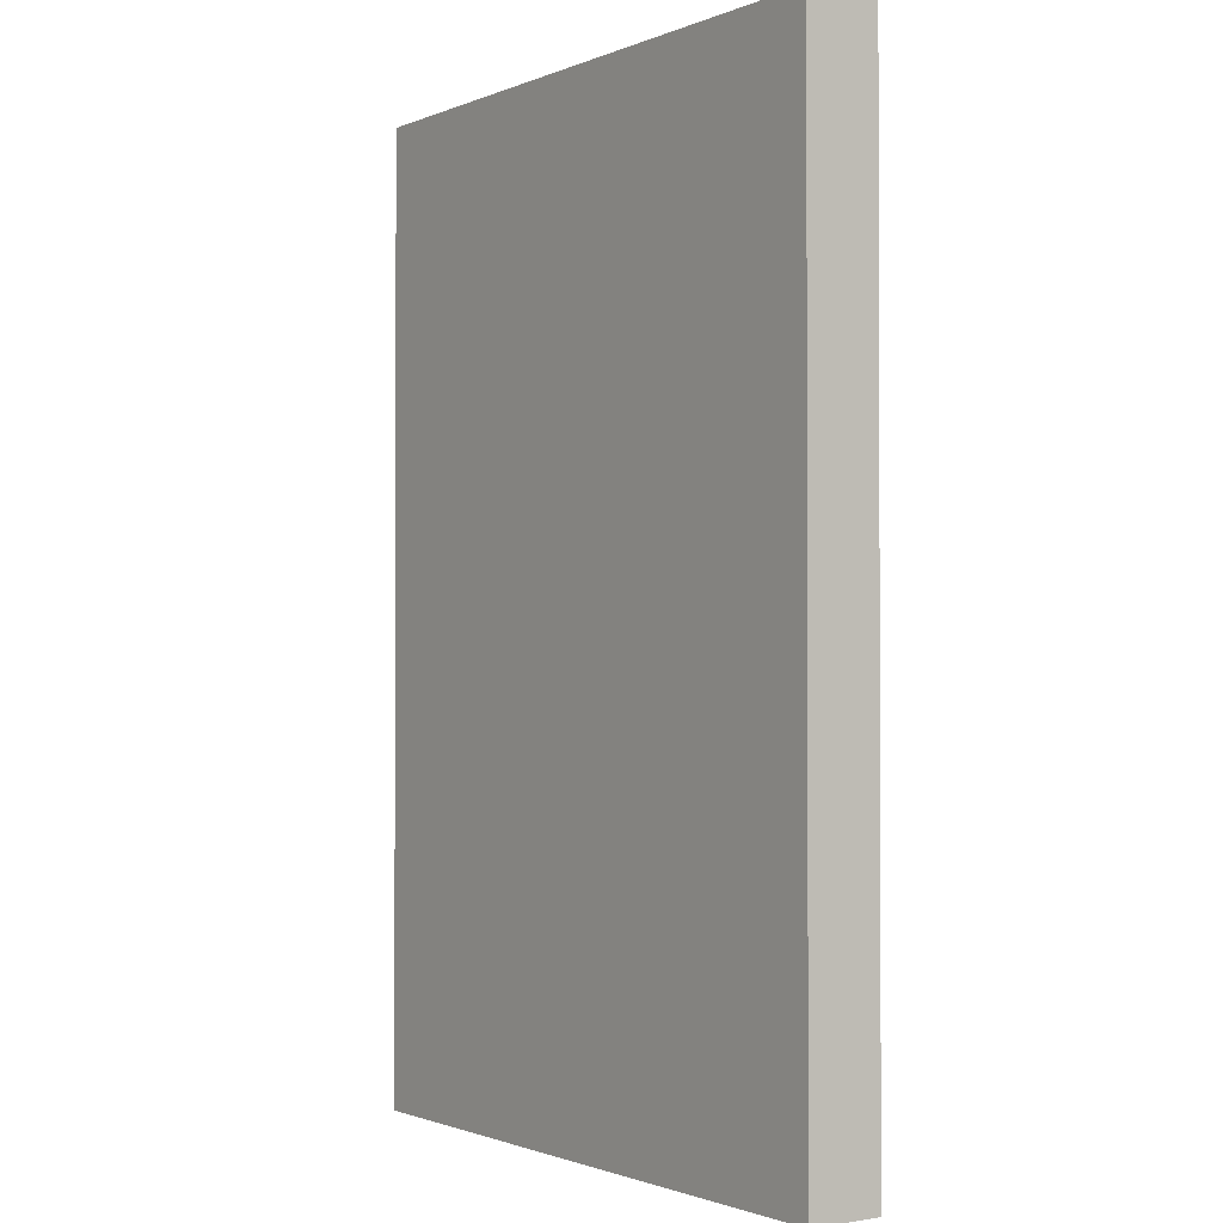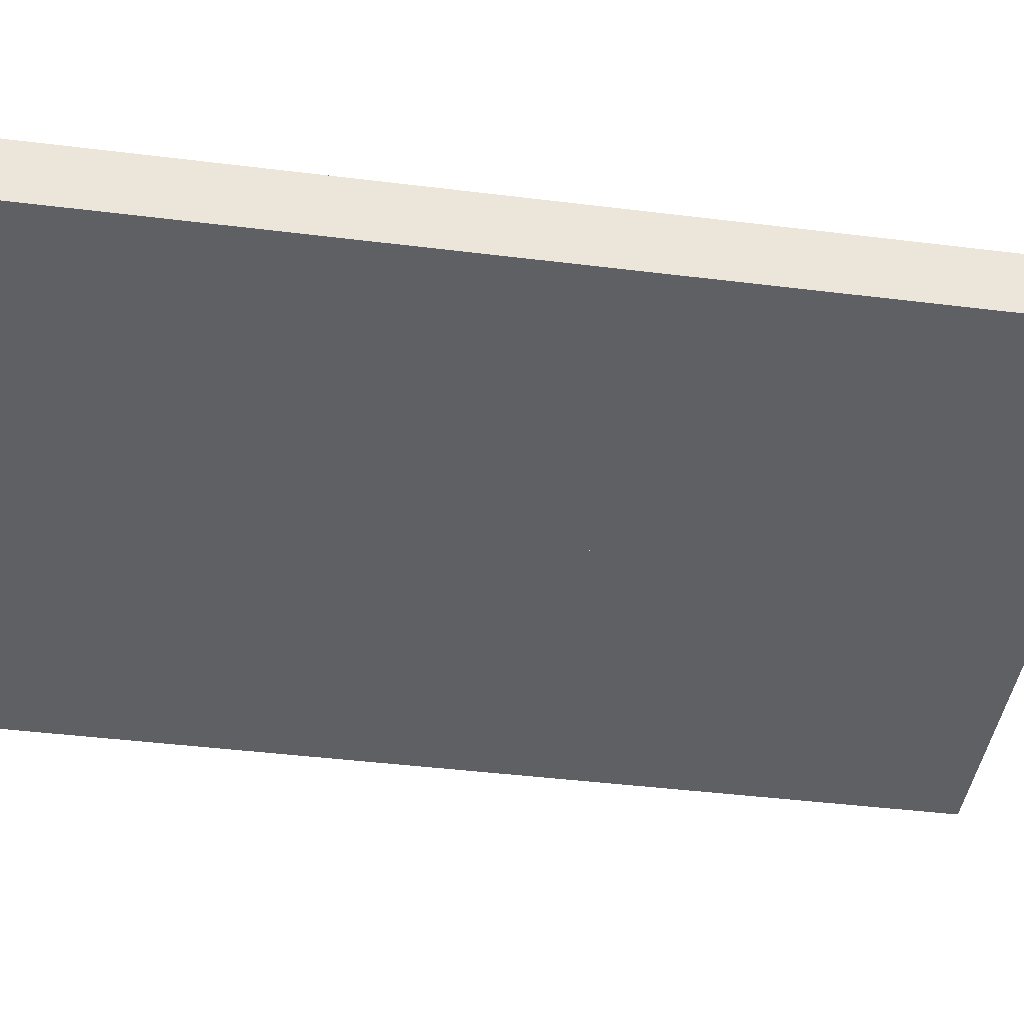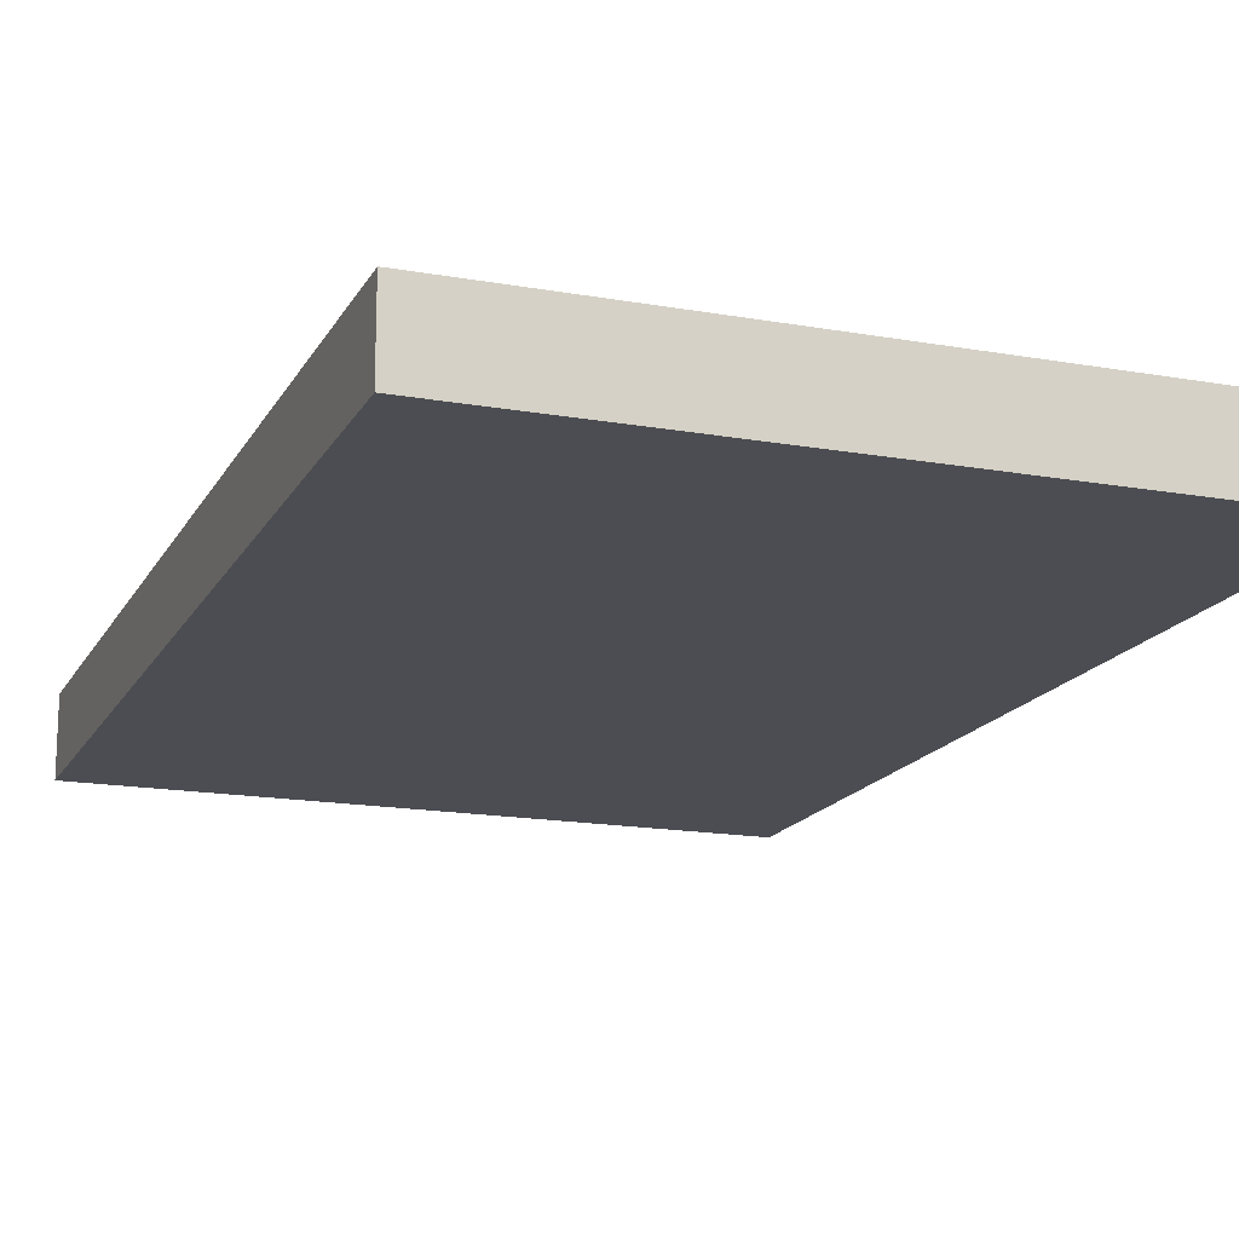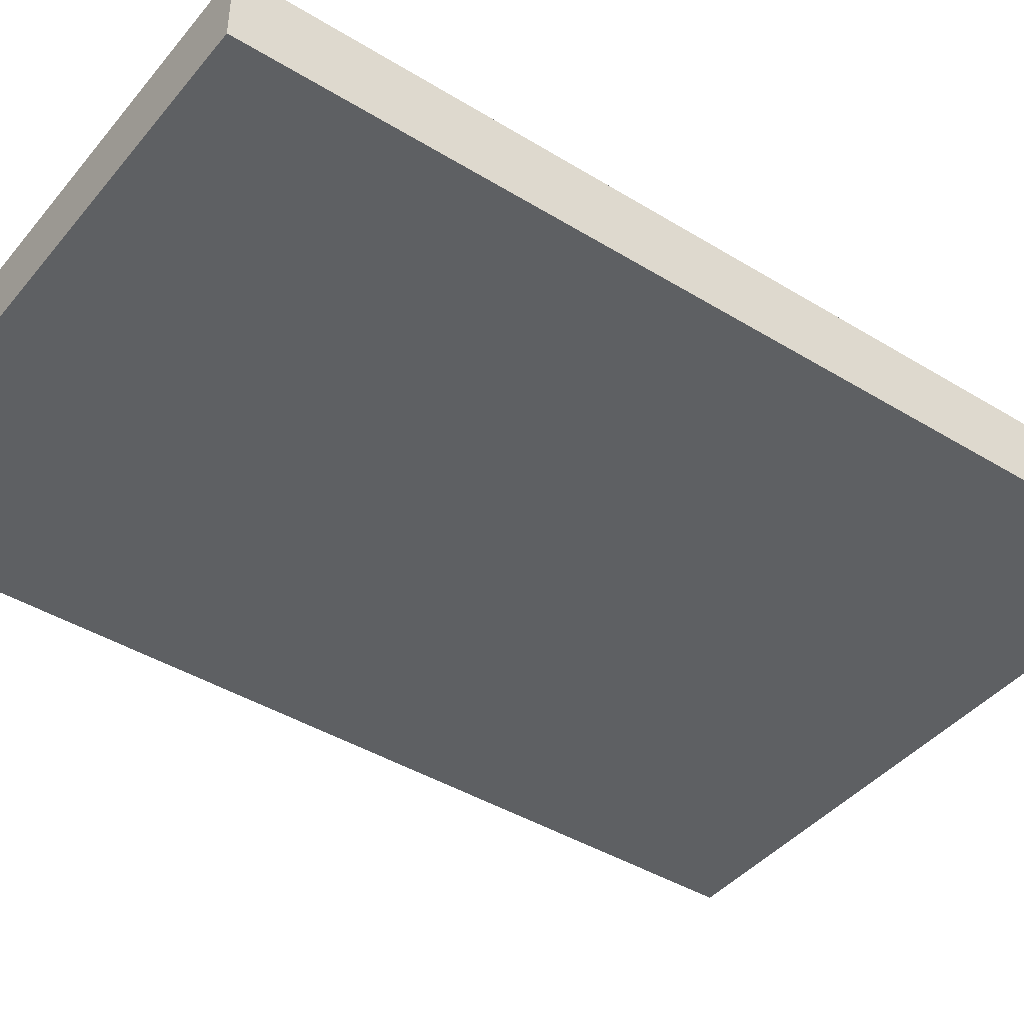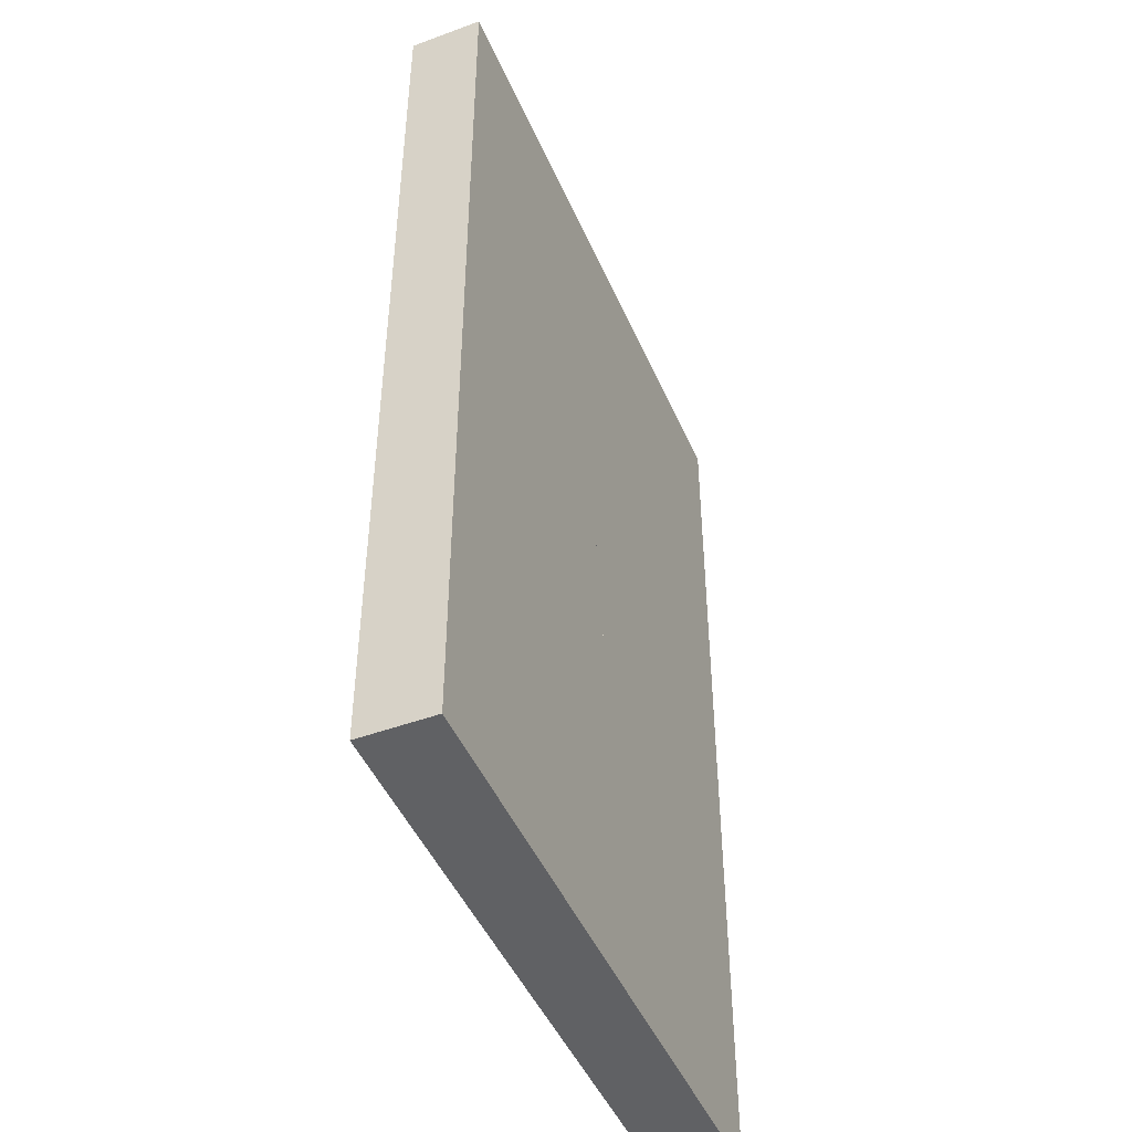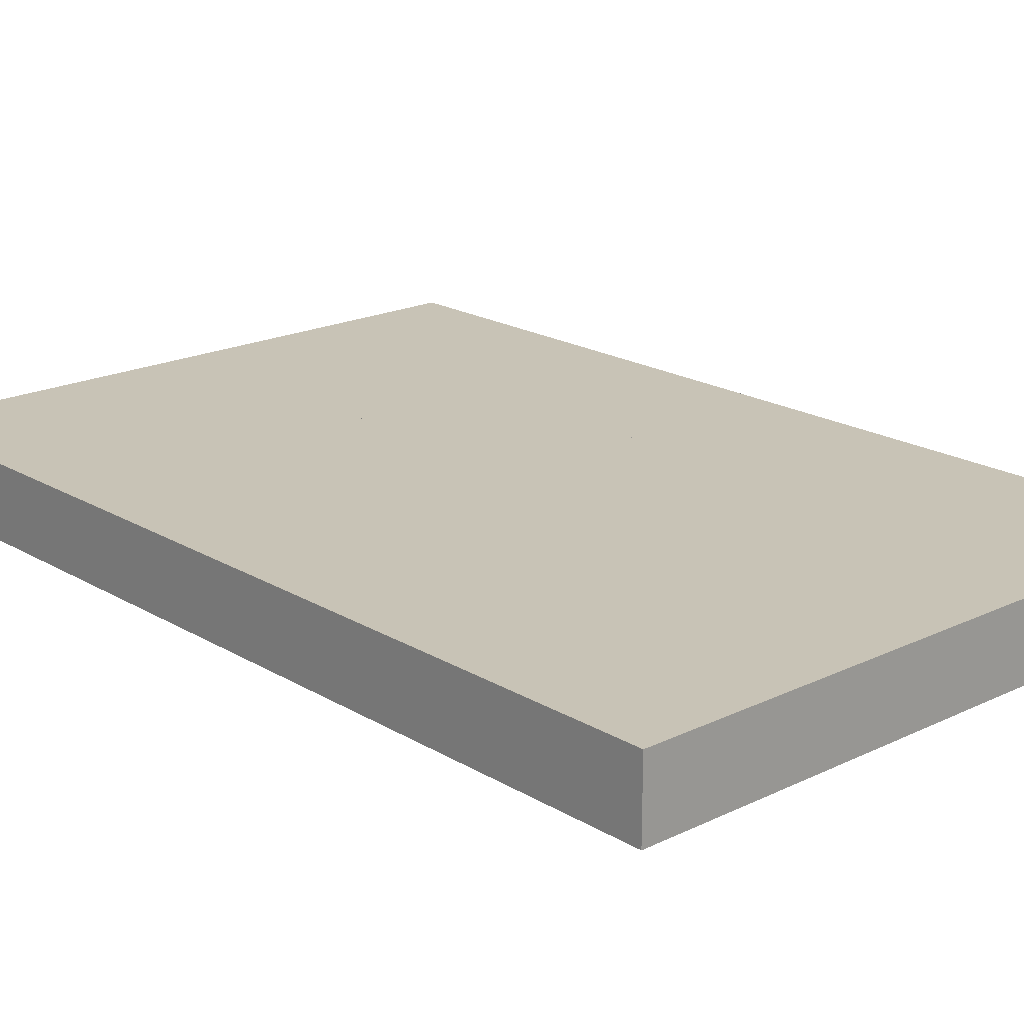
<metadata>
{"format":"obj","ext":"obj","renderer":"f3d","projection":"perspective","resolution":1024,"background":"white","views":[{"elev":-1.3,"azim":-124.9,"up":"+Z"},{"elev":-44.0,"azim":-98.2,"up":"+Y"},{"elev":-16.4,"azim":-20.1,"up":"+Y"},{"elev":-42.4,"azim":-126.2,"up":"+Y"},{"elev":-46.8,"azim":112.7,"up":"+Z"},{"elev":19.5,"azim":138.0,"up":"+Y"}]}
</metadata>
<code>
v -0.1031 0.01 0.6188
v -0.1031 0.01 0.4125
v -0.1031 0.01 1e-06
v -0.1031 0.01 0.2062
v -0.1031 -0.1163 0.4125
v -0.1031 -0.1163 0.2062
v -0.1031 -0.1163 1e-06
v -0.1031 -0.1163 0.6188
v -0.5443 0.01 0.6188
v -0.5443 0.01 0.4125
v -0.5443 0.01 1e-06
v -0.5443 0.01 0.2062
v -0.5443 -0.1163 0.6188
v -0.5443 -0.1163 0.4125
v -0.5443 -0.1163 1e-06
v -0.5443 -0.1163 0.2062
v 0 0.01 0.6188
v 0 0.01 0.4125
v 0 0.01 0.2063
v 0.1031 0.01 0.6188
v 0.1031 0.01 0.4125
v 0.1031 0.01 1e-06
v 0.1031 0.01 0.2062
v 0 0.01 0
v 0.1031 -0.1163 0.4125
v 0 -0.1163 0.4125
v 0 -0.1163 0.2063
v 0.1031 -0.1163 0.2062
v 0.1031 -0.1163 1e-06
v 0 -0.1163 0
v 0.1031 -0.1163 0.6188
v 0 -0.1163 0.6188
v 0.5443 0.01 0.6188
v 0.5443 0.01 0.4125
v 0.5443 0.01 1e-06
v 0.5443 0.01 0.2062
v 0.5443 -0.1163 0.6188
v 0.5443 -0.1163 0.4125
v 0.5443 -0.1163 1e-06
v 0.5443 -0.1163 0.2062
v -0.1031 0.01 0.825
v -0.1031 0.01 1.031
v -0.1031 0.01 1.238
v -0.1031 0.01 1.65
v -0.1031 0.01 1.444
v -0.1031 -0.1163 1.238
v -0.1031 -0.1163 1.444
v -0.1031 -0.1163 1.65
v -0.1031 -0.1163 0.825
v -0.1031 -0.1163 1.031
v -0.5443 0.01 0.825
v -0.5443 0.01 1.031
v -0.5443 0.01 1.238
v -0.5443 0.01 1.65
v -0.5443 0.01 1.444
v -0.5443 -0.1163 0.825
v -0.5443 -0.1163 1.031
v -0.5443 -0.1163 1.238
v -0.5443 -0.1163 1.65
v -0.5443 -0.1163 1.444
v 0 0.01 0.825
v 0 0.01 1.031
v 0 0.01 1.237
v 0 0.01 1.444
v 0.1031 0.01 0.825
v 0.1031 0.01 1.031
v 0.1031 0.01 1.238
v 0.1031 0.01 1.65
v 0.1031 0.01 1.444
v 0 0.01 1.65
v 0.1031 -0.1163 1.238
v 0 -0.1163 1.237
v 0 -0.1163 1.444
v 0.1031 -0.1163 1.444
v 0.1031 -0.1163 1.65
v 0 -0.1163 1.65
v 0.1031 -0.1163 0.825
v 0.1031 -0.1163 1.031
v 0 -0.1163 1.031
v 0 -0.1163 0.825
v 0.5443 0.01 0.825
v 0.5443 0.01 1.031
v 0.5443 0.01 1.238
v 0.5443 0.01 1.65
v 0.5443 0.01 1.444
v 0.5443 -0.1163 0.825
v 0.5443 -0.1163 1.031
v 0.5443 -0.1163 1.238
v 0.5443 -0.1163 1.65
v 0.5443 -0.1163 1.444
f 41 17 61
f 2 19 18
f 1 18 17
f 4 24 19
f 32 49 80
f 27 5 26
f 26 8 32
f 30 6 27
f 4 11 3
f 7 16 6
f 3 30 24
f 1 10 2
f 9 14 10
f 12 15 11
f 10 16 12
f 51 13 9
f 6 14 5
f 3 15 7
f 8 56 49
f 2 12 4
f 41 9 1
f 5 13 8
f 17 65 61
f 19 21 18
f 18 20 17
f 24 23 19
f 77 32 80
f 25 27 26
f 31 26 32
f 28 30 27
f 35 23 22
f 26 19 18
f 40 29 28
f 80 17 61
f 30 22 24
f 27 24 19
f 34 20 21
f 32 18 17
f 38 33 34
f 39 36 35
f 40 34 36
f 37 81 33
f 38 28 25
f 39 22 29
f 86 31 77
f 36 21 23
f 33 65 20
f 37 25 31
f 62 41 61
f 64 43 63
f 63 42 62
f 70 45 64
f 49 79 80
f 46 73 72
f 50 72 79
f 47 76 73
f 54 45 44
f 49 61 41
f 60 48 47
f 76 44 70
f 53 42 43
f 51 49 41
f 58 52 53
f 59 55 54
f 60 53 55
f 57 51 52
f 58 47 46
f 59 44 48
f 56 50 49
f 55 43 45
f 52 41 42
f 57 46 50
f 65 62 61
f 67 64 63
f 66 63 62
f 69 70 64
f 79 77 80
f 73 71 72
f 72 78 79
f 76 74 73
f 69 84 68
f 64 72 63
f 61 77 65
f 75 90 74
f 62 80 61
f 68 76 70
f 70 73 64
f 66 83 67
f 77 81 65
f 63 79 62
f 82 88 83
f 85 89 84
f 83 90 85
f 81 87 82
f 74 88 71
f 68 89 75
f 78 86 77
f 67 85 69
f 65 82 66
f 71 87 78
f 41 1 17
f 2 4 19
f 1 2 18
f 4 3 24
f 32 8 49
f 27 6 5
f 26 5 8
f 30 7 6
f 4 12 11
f 7 15 16
f 3 7 30
f 1 9 10
f 9 13 14
f 12 16 15
f 10 14 16
f 51 56 13
f 6 16 14
f 3 11 15
f 8 13 56
f 2 10 12
f 41 51 9
f 5 14 13
f 17 20 65
f 19 23 21
f 18 21 20
f 24 22 23
f 77 31 32
f 25 28 27
f 31 25 26
f 28 29 30
f 35 36 23
f 26 27 19
f 40 39 29
f 80 32 17
f 30 29 22
f 27 30 24
f 34 33 20
f 32 26 18
f 38 37 33
f 39 40 36
f 40 38 34
f 37 86 81
f 38 40 28
f 39 35 22
f 86 37 31
f 36 34 21
f 33 81 65
f 37 38 25
f 62 42 41
f 64 45 43
f 63 43 42
f 70 44 45
f 49 50 79
f 46 47 73
f 50 46 72
f 47 48 76
f 54 55 45
f 49 80 61
f 60 59 48
f 76 48 44
f 53 52 42
f 51 56 49
f 58 57 52
f 59 60 55
f 60 58 53
f 57 56 51
f 58 60 47
f 59 54 44
f 56 57 50
f 55 53 43
f 52 51 41
f 57 58 46
f 65 66 62
f 67 69 64
f 66 67 63
f 69 68 70
f 79 78 77
f 73 74 71
f 72 71 78
f 76 75 74
f 69 85 84
f 64 73 72
f 61 80 77
f 75 89 90
f 62 79 80
f 68 75 76
f 70 76 73
f 66 82 83
f 77 86 81
f 63 72 79
f 82 87 88
f 85 90 89
f 83 88 90
f 81 86 87
f 74 90 88
f 68 84 89
f 78 87 86
f 67 83 85
f 65 81 82
f 71 88 87

</code>
